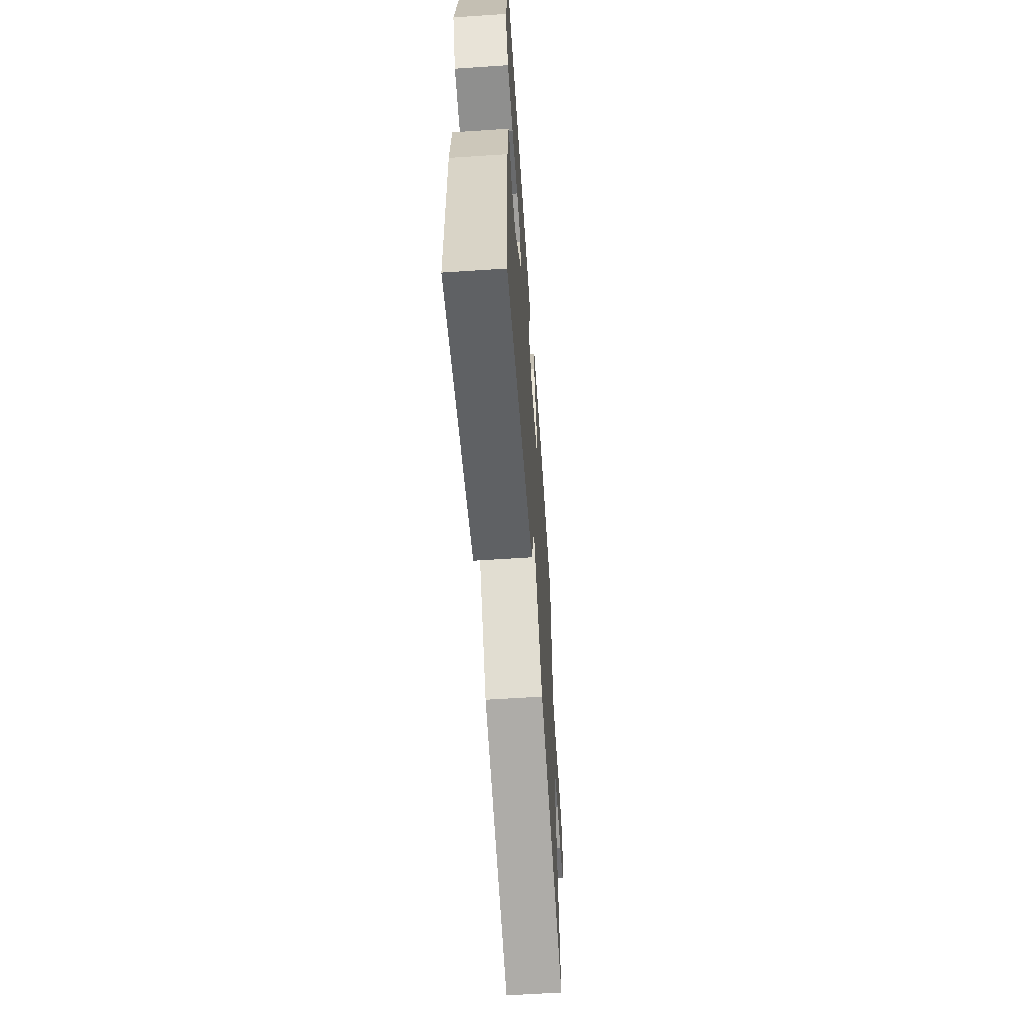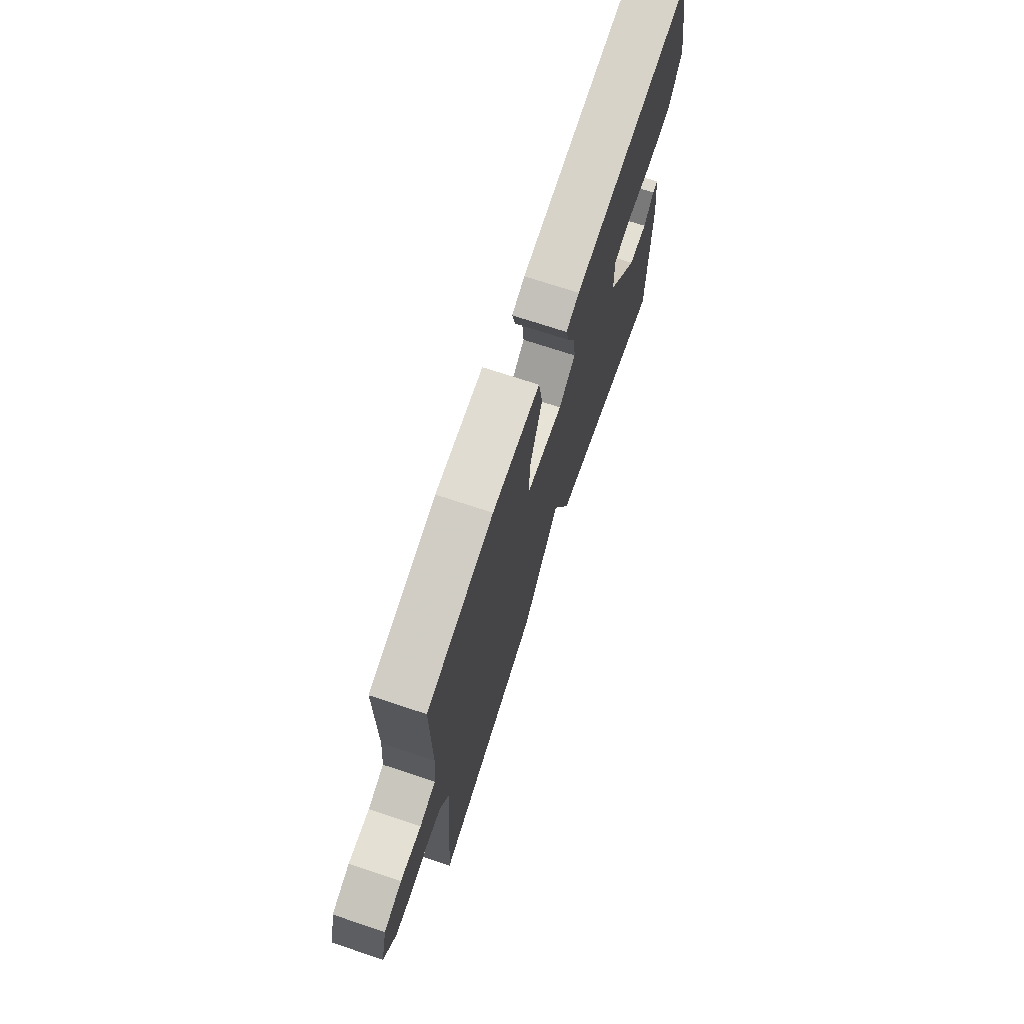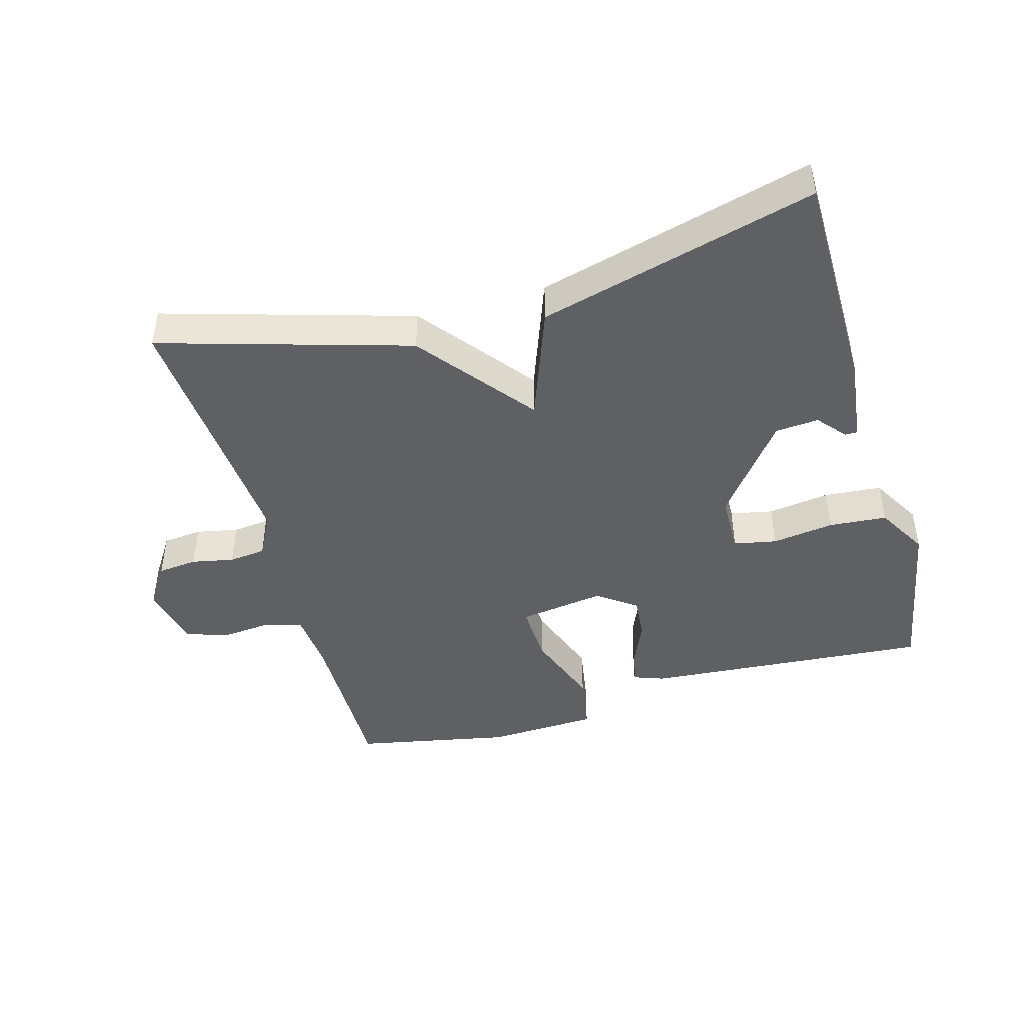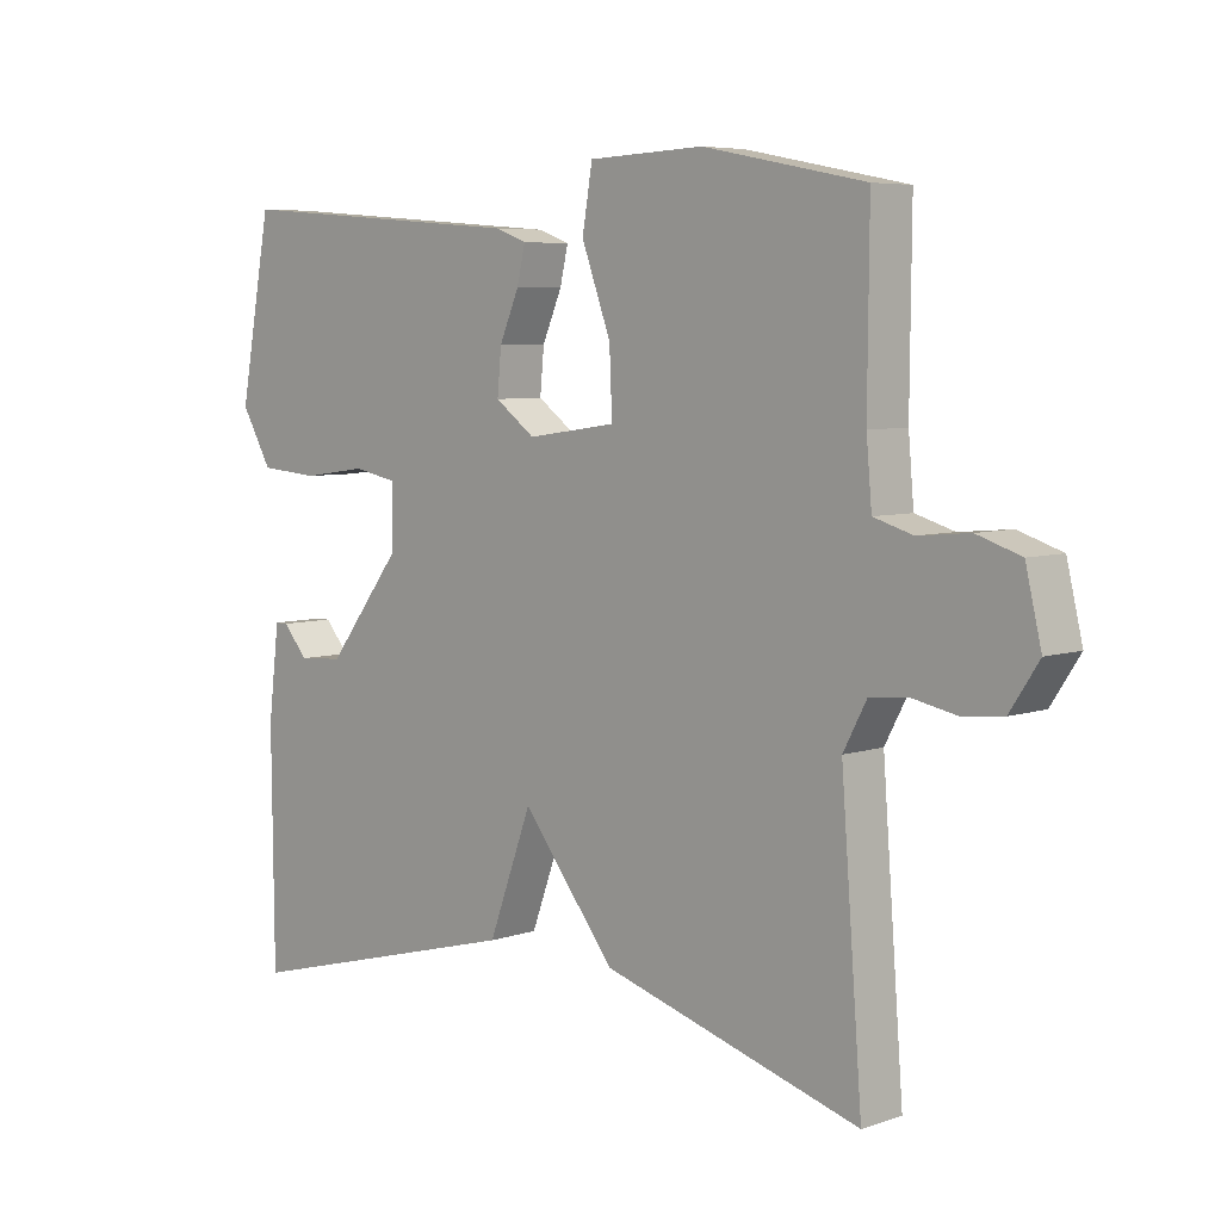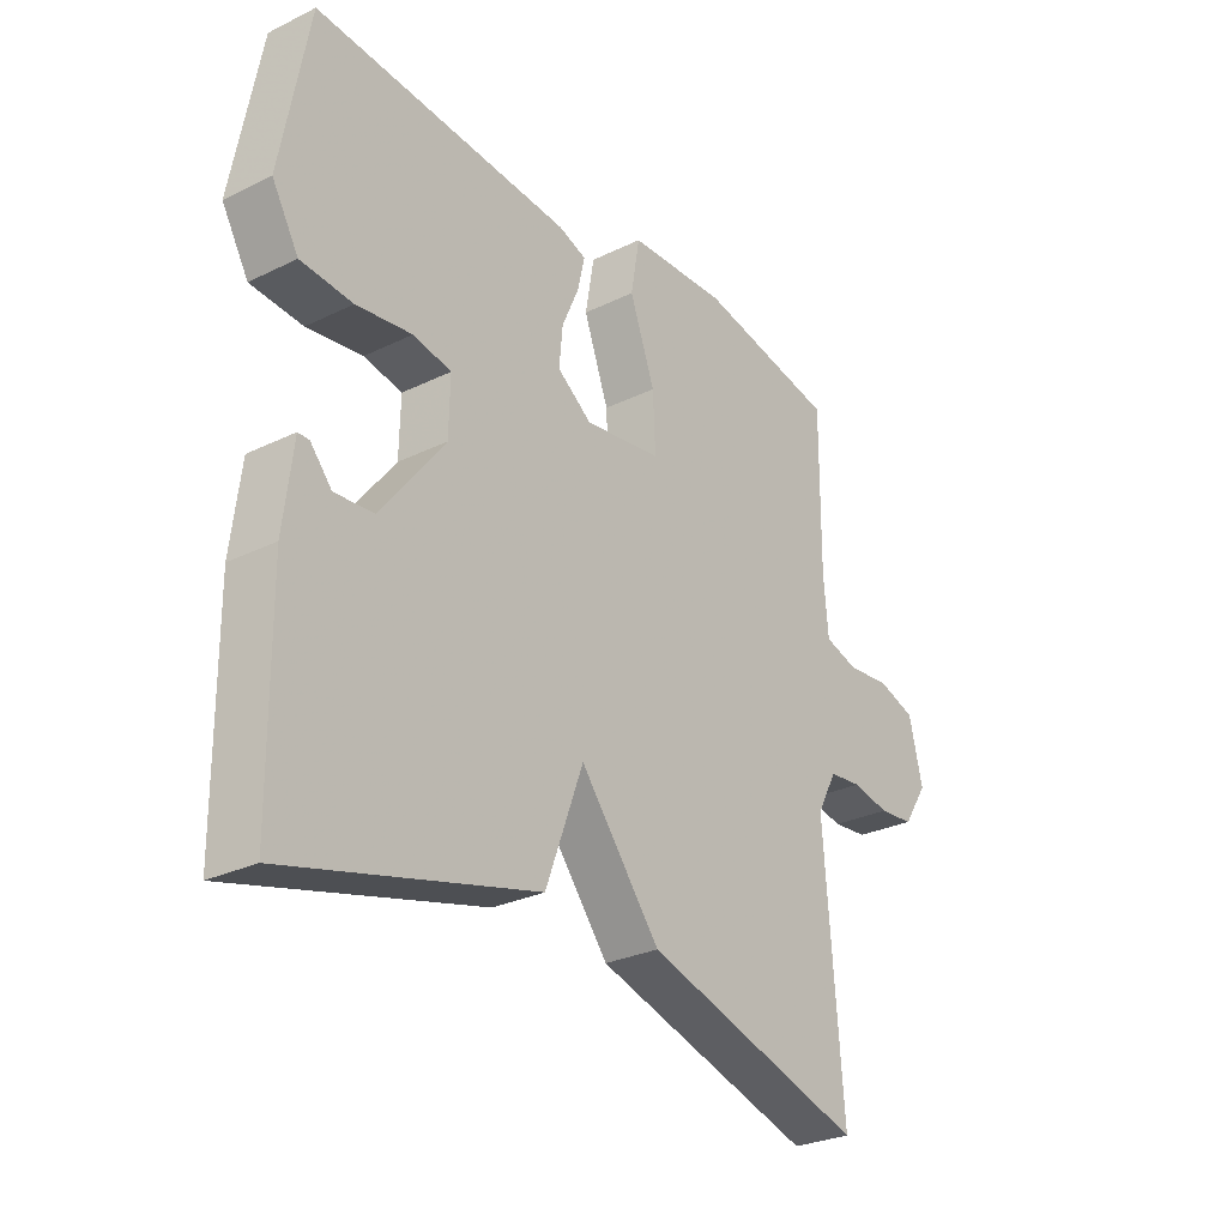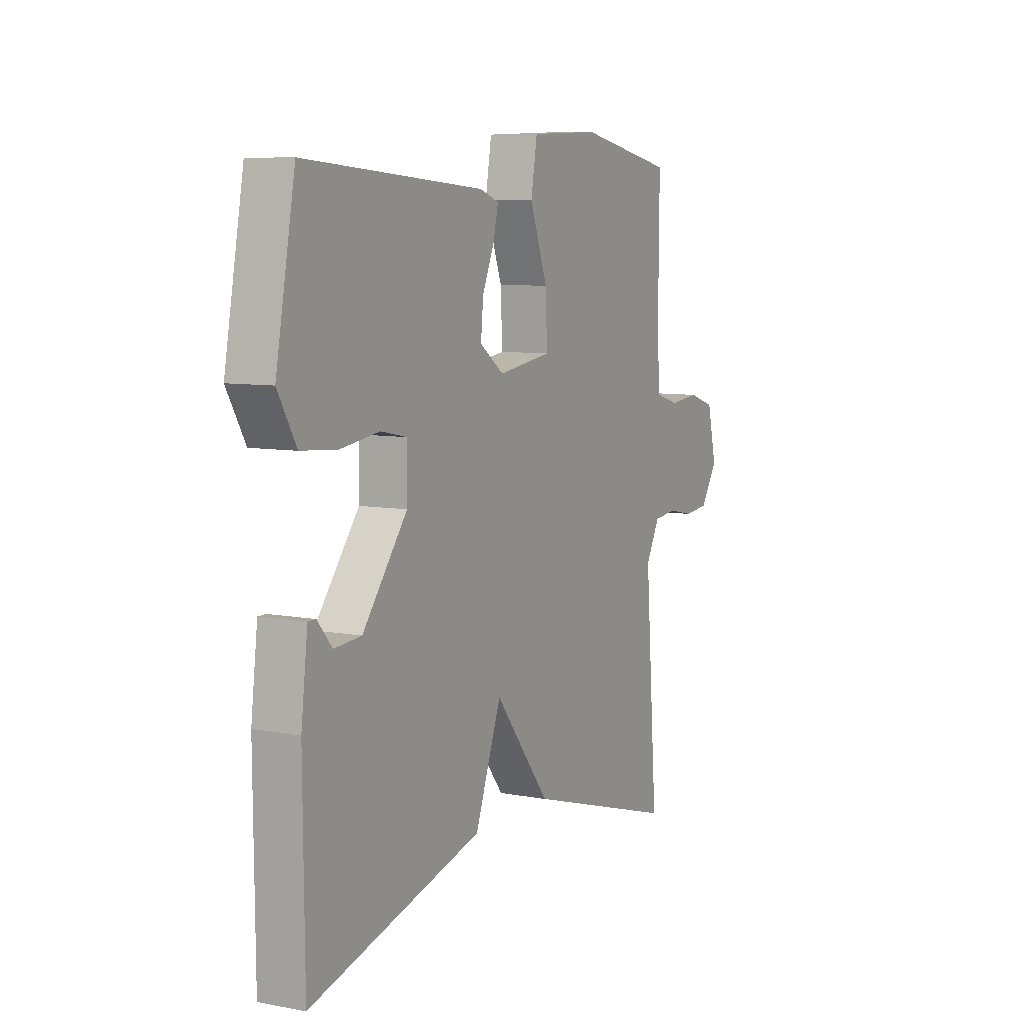
<metadata>
{"format":"obj","ext":"obj","renderer":"f3d","projection":"perspective","resolution":1024,"background":"white","views":[{"elev":-60.7,"azim":-86.1,"up":"+Z"},{"elev":71.5,"azim":108.4,"up":"+Z"},{"elev":-45.0,"azim":-164.2,"up":"+Y"},{"elev":6.1,"azim":44.7,"up":"+Z"},{"elev":-28.3,"azim":-53.6,"up":"+Z"},{"elev":7.8,"azim":-62.2,"up":"+Z"}]}
</metadata>
<code>
v 0.5 0.07 -0.5
v 0.122 0.07 -0.388
v -0.014 0.07 -0.215
v -0.078 0.07 -0.388
v -0.5 0.07 -0.5
v -0.503 0.07 -0.165
v -0.487 0.07 -0.033
v -0.468 0.07 -0.033
v -0.432 0.07 -0.075
v -0.366 0.07 -0.07
v -0.257 0.07 0.071
v -0.255 0.07 0.161
v -0.32 0.07 0.174
v -0.414 0.07 0.161
v -0.502 0.07 0.168
v -0.547 0.07 0.246
v -0.5 0.07 0.5
v -0.064 0.07 0.466
v -0.017 0.07 0.449
v -0.029 0.07 0.397
v -0.058 0.07 0.33
v -0.064 0.07 0.266
v -0.005 0.07 0.223
v 0.126 0.07 0.242
v 0.122 0.07 0.335
v 0.079 0.07 0.452
v 0.094 0.07 0.54
v 0.263 0.07 0.547
v 0.5 0.07 0.5
v 0.498 0.07 0.246
v 0.506 0.07 0.156
v 0.563 0.07 0.139
v 0.638 0.07 0.146
v 0.702 0.07 0.125
v 0.725 0.07 0.028
v 0.683 0.07 -0.036
v 0.623 0.07 -0.042
v 0.559 0.07 -0.029
v 0.503 0.07 -0.035
v 0.469 0.07 -0.099
v 0.5 0 -0.5
v 0.122 0 -0.388
v -0.014 0 -0.215
v -0.078 0 -0.388
v -0.5 0 -0.5
v -0.503 0 -0.165
v -0.487 0 -0.033
v -0.468 0 -0.033
v -0.432 0 -0.075
v -0.366 0 -0.07
v -0.257 0 0.071
v -0.255 0 0.161
v -0.32 0 0.174
v -0.414 0 0.161
v -0.502 0 0.168
v -0.547 0 0.246
v -0.5 0 0.5
v -0.064 0 0.466
v -0.017 0 0.449
v -0.029 0 0.397
v -0.058 0 0.33
v -0.064 0 0.266
v -0.005 0 0.223
v 0.126 0 0.242
v 0.122 0 0.335
v 0.079 0 0.452
v 0.094 0 0.54
v 0.263 0 0.547
v 0.5 0 0.5
v 0.498 0 0.246
v 0.506 0 0.156
v 0.563 0 0.139
v 0.638 0 0.146
v 0.702 0 0.125
v 0.725 0 0.028
v 0.683 0 -0.036
v 0.623 0 -0.042
v 0.559 0 -0.029
v 0.503 0 -0.035
v 0.469 0 -0.099
f 36 37 38
f 35 36 38
f 34 35 38
f 33 34 38
f 32 33 38
f 31 32 38 39
f 30 31 39 40
f 29 30 40
f 28 29 40
f 27 28 40
f 26 27 40
f 25 26 40
f 19 20 21
f 18 19 21
f 17 18 21
f 16 17 21
f 15 16 21
f 14 15 21
f 13 14 21
f 12 13 21 22
f 11 12 22 23
f 7 8 9
f 6 7 9
f 5 6 9
f 5 9 10
f 4 5 10
f 3 4 10
f 40 1 2 3
f 11 23 24
f 10 11 24
f 3 10 24
f 40 3 24
f 24 25 40
f 78 77 76
f 78 76 75
f 78 75 74
f 78 74 73
f 78 73 72
f 79 78 72 71
f 80 79 71 70
f 80 70 69
f 80 69 68
f 80 68 67
f 80 67 66
f 80 66 65
f 61 60 59
f 61 59 58
f 61 58 57
f 61 57 56
f 61 56 55
f 61 55 54
f 61 54 53
f 62 61 53 52
f 63 62 52 51
f 49 48 47
f 49 47 46
f 49 46 45
f 50 49 45
f 50 45 44
f 50 44 43
f 43 42 41 80
f 64 63 51
f 64 51 50
f 64 50 43
f 64 43 80
f 80 65 64
f 1 41 42 2
f 2 42 43 3
f 3 43 44 4
f 4 44 45 5
f 5 45 46 6
f 6 46 47 7
f 7 47 48 8
f 8 48 49 9
f 9 49 50 10
f 10 50 51 11
f 11 51 52 12
f 12 52 53 13
f 13 53 54 14
f 14 54 55 15
f 15 55 56 16
f 16 56 57 17
f 17 57 58 18
f 18 58 59 19
f 19 59 60 20
f 20 60 61 21
f 21 61 62 22
f 22 62 63 23
f 23 63 64 24
f 24 64 65 25
f 25 65 66 26
f 26 66 67 27
f 27 67 68 28
f 28 68 69 29
f 29 69 70 30
f 30 70 71 31
f 31 71 72 32
f 32 72 73 33
f 33 73 74 34
f 34 74 75 35
f 35 75 76 36
f 36 76 77 37
f 37 77 78 38
f 38 78 79 39
f 39 79 80 40
f 40 80 41 1

</code>
